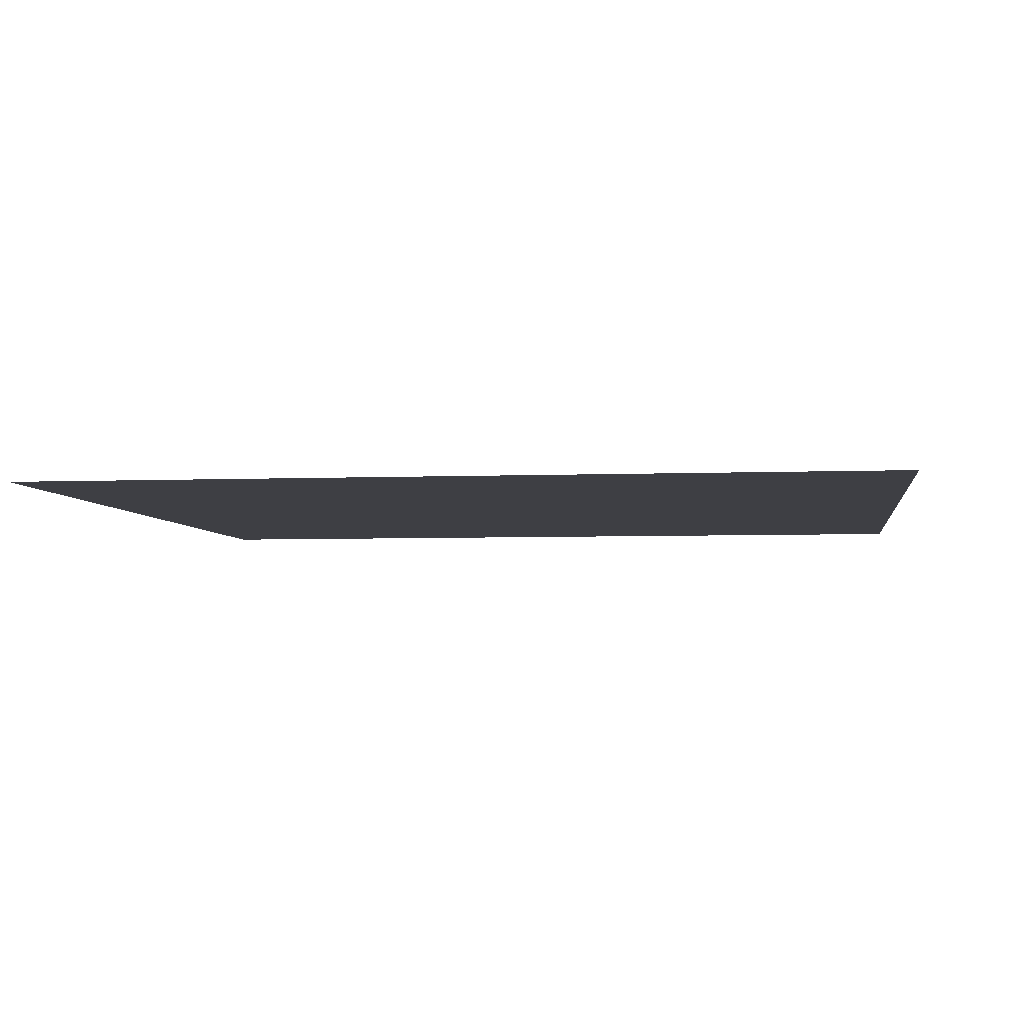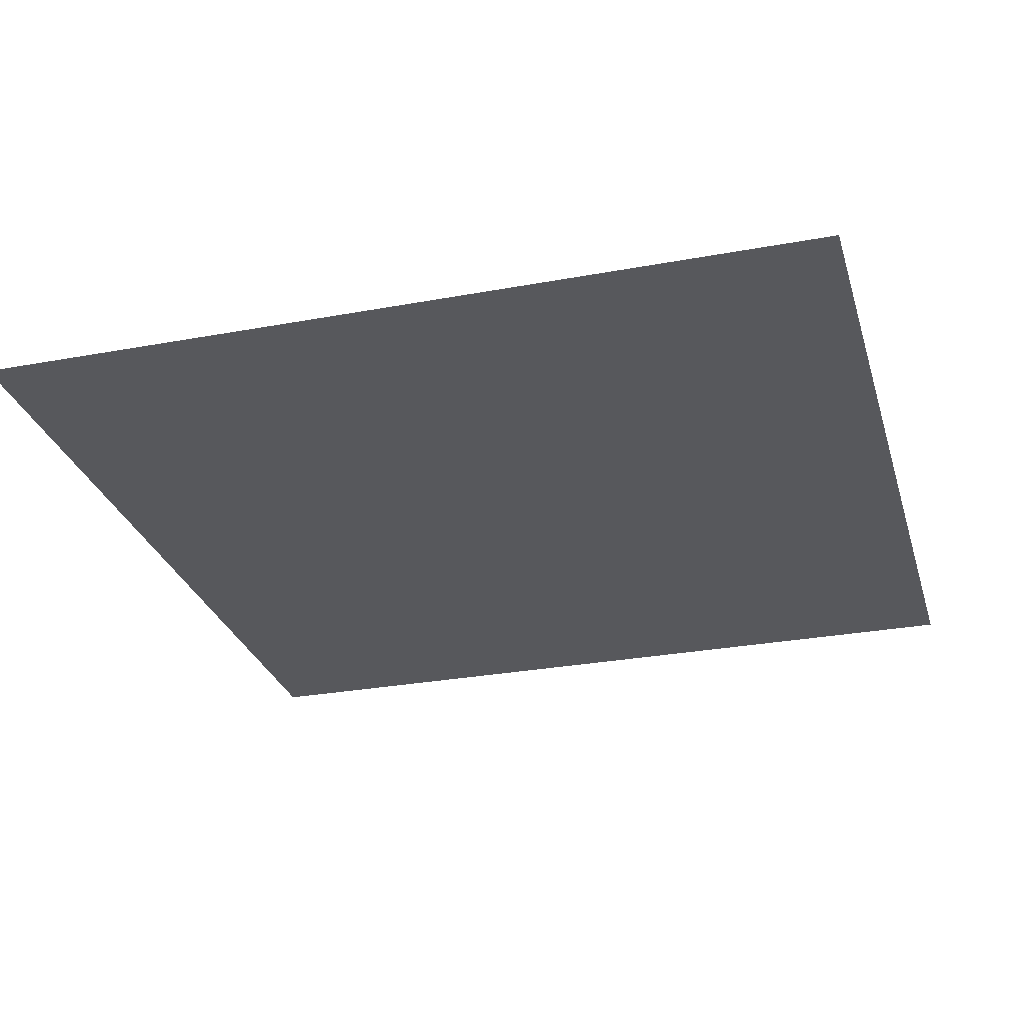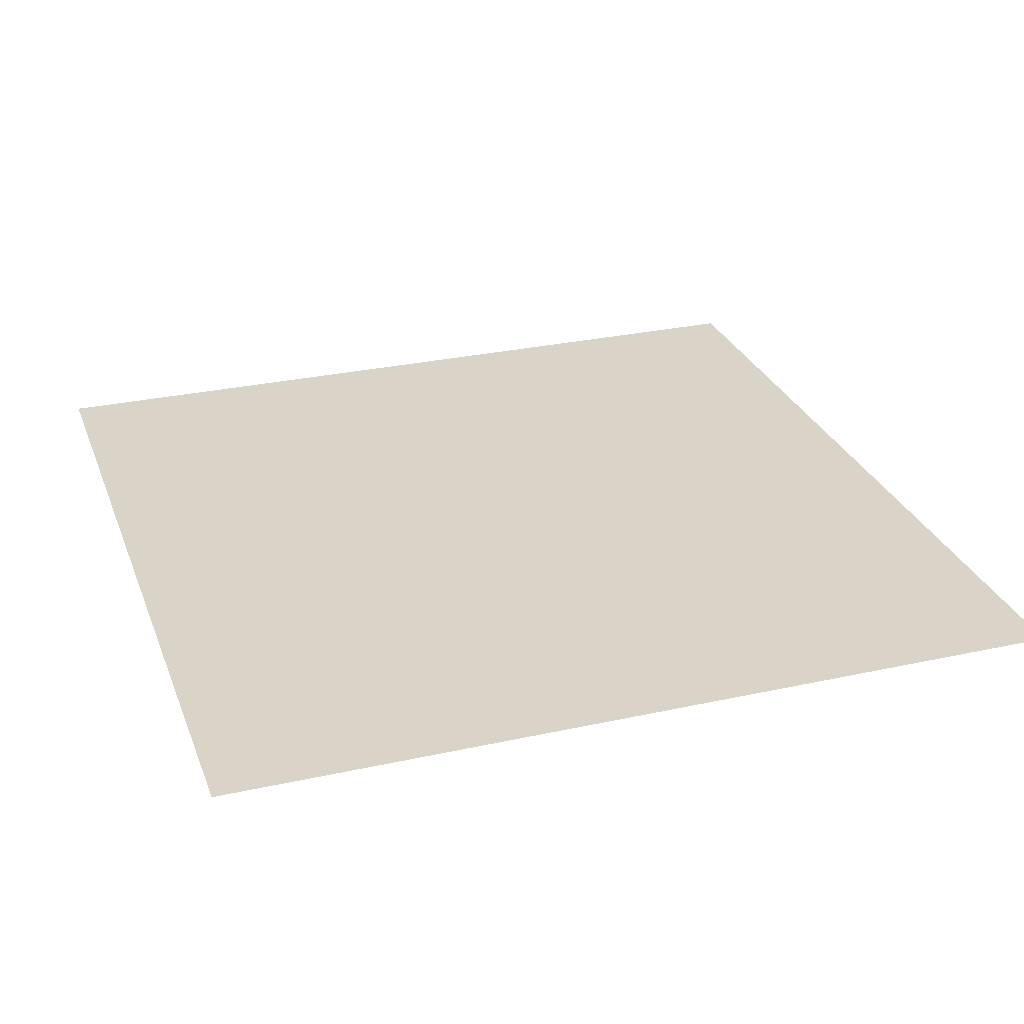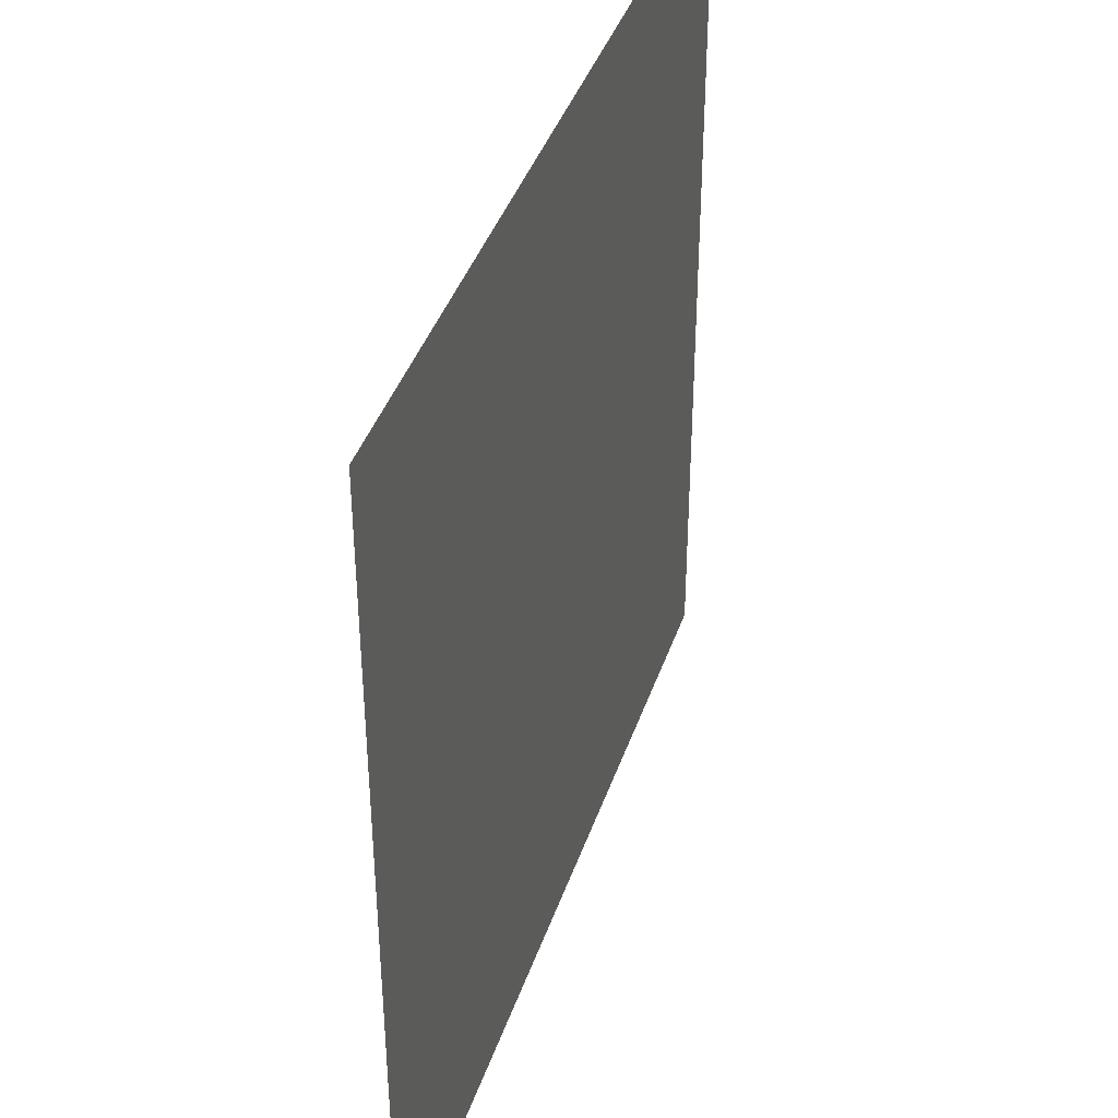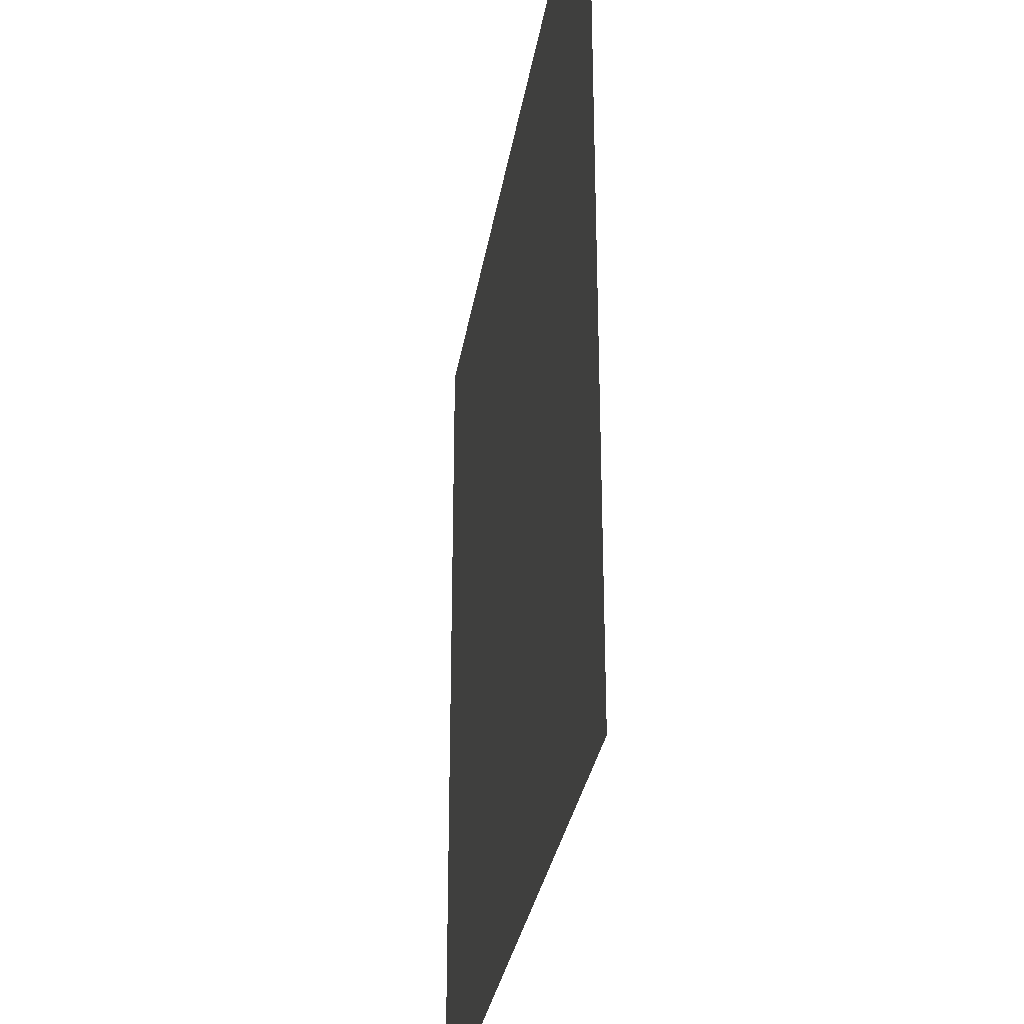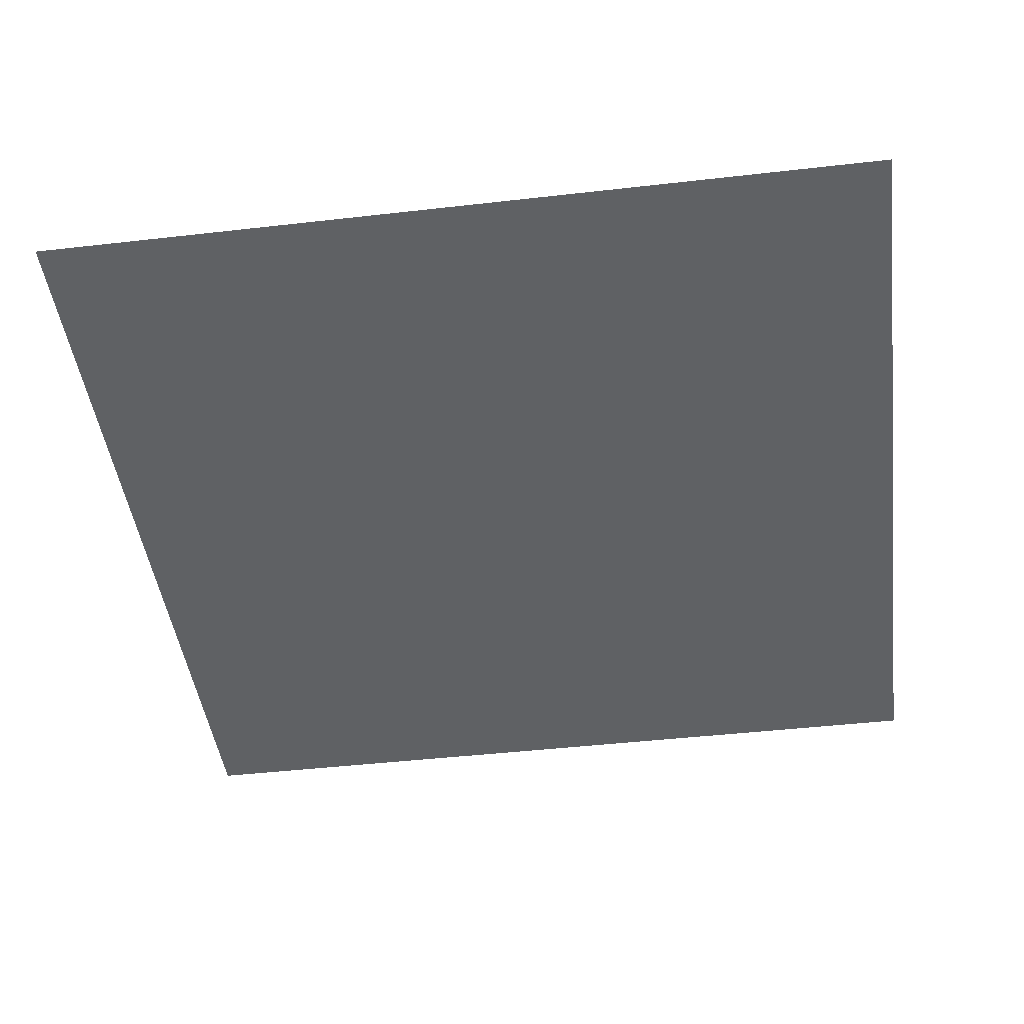
<metadata>
{"format":"obj","ext":"obj","renderer":"f3d","projection":"perspective","resolution":1024,"background":"white","views":[{"elev":-4.5,"azim":-172.3,"up":"+Y"},{"elev":-28.5,"azim":-164.4,"up":"+Y"},{"elev":28.4,"azim":71.6,"up":"+Y"},{"elev":40.7,"azim":108.0,"up":"+Z"},{"elev":-30.5,"azim":81.2,"up":"+Z"},{"elev":-45.4,"azim":7.5,"up":"+Y"}]}
</metadata>
<code>
g B_saw_08
v 0.007653 0 0.007653
v 0.007653 0 -0.007653
v -0.007653 0 -0.007653
v -0.007653 0 0.007653
f -2 -3 -4
f -1 -2 -4

</code>
